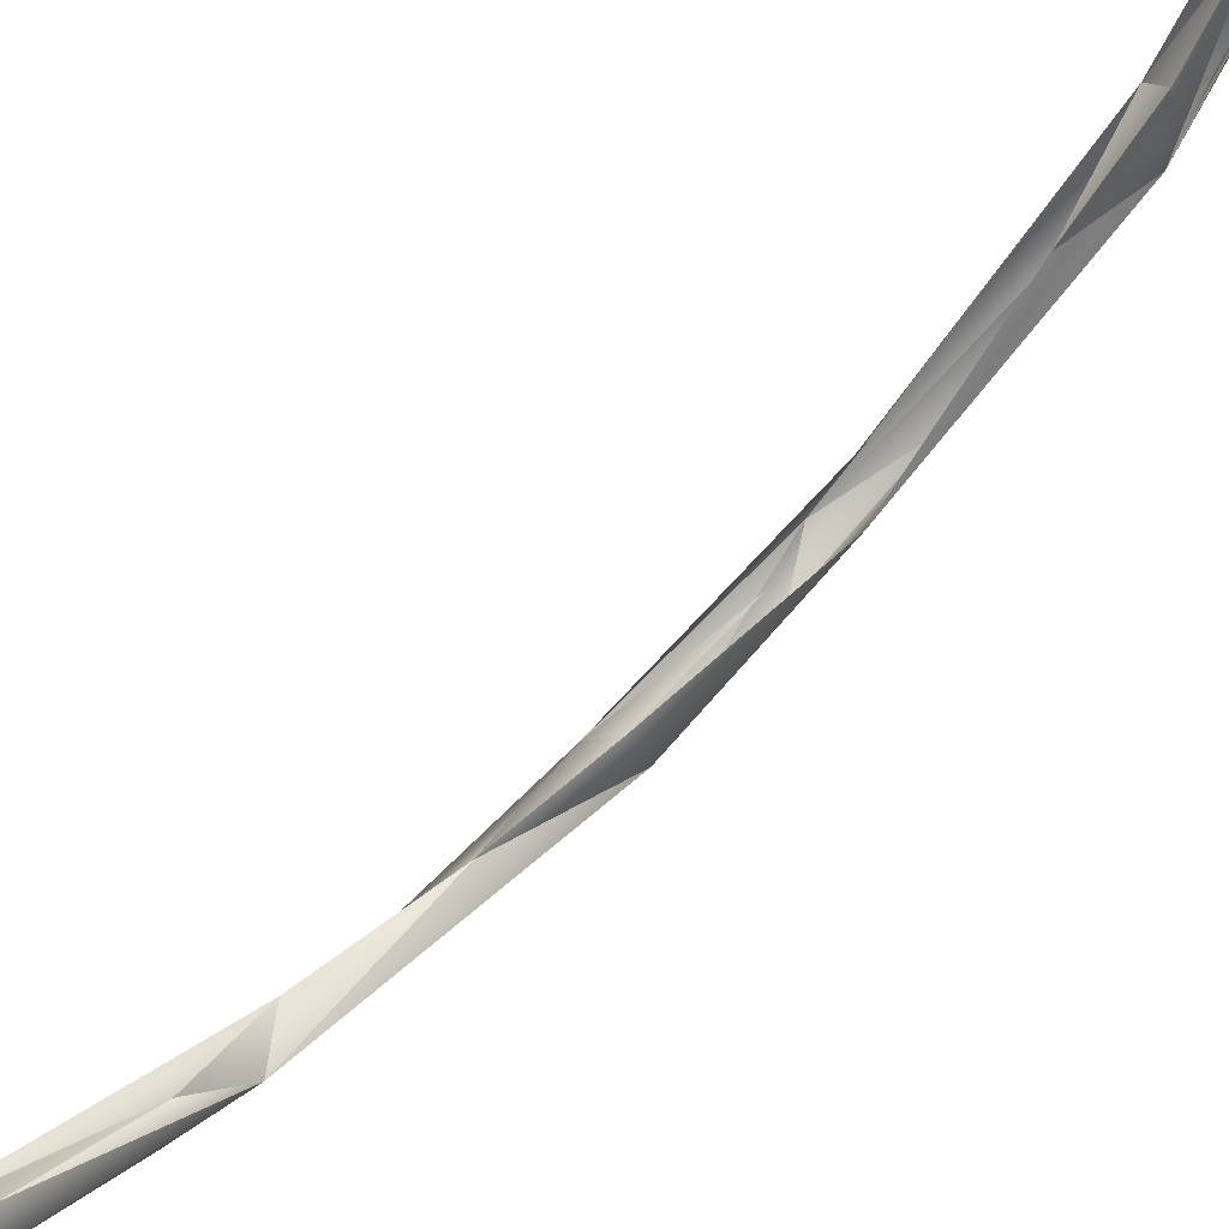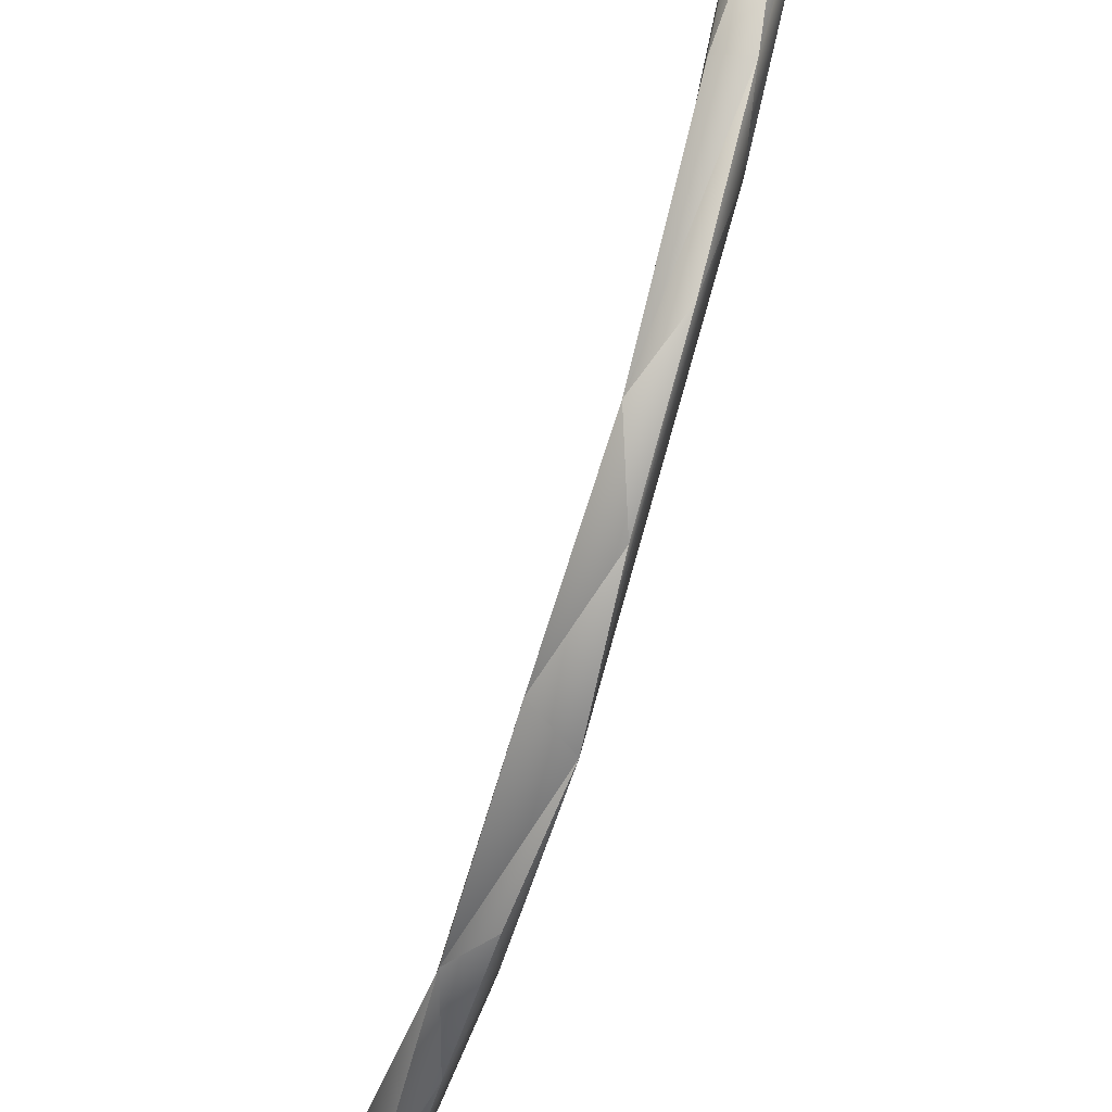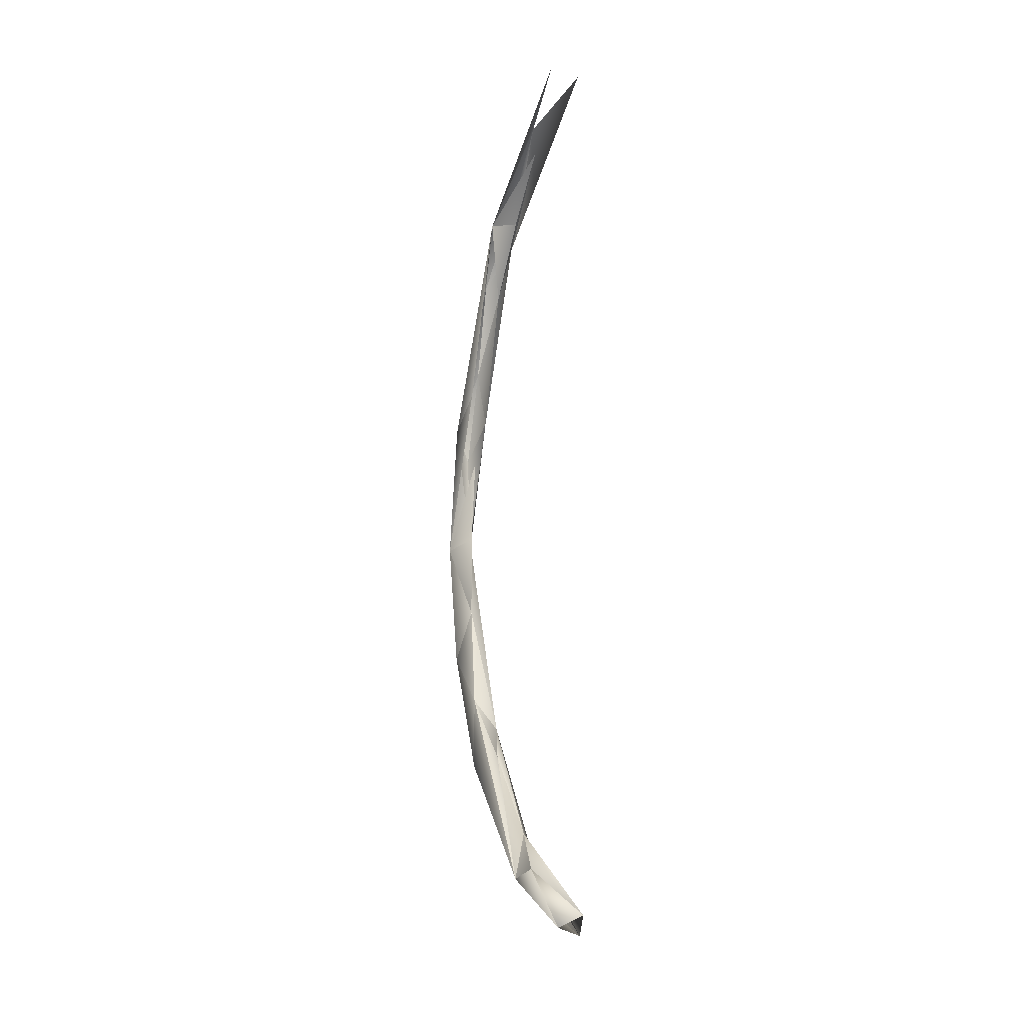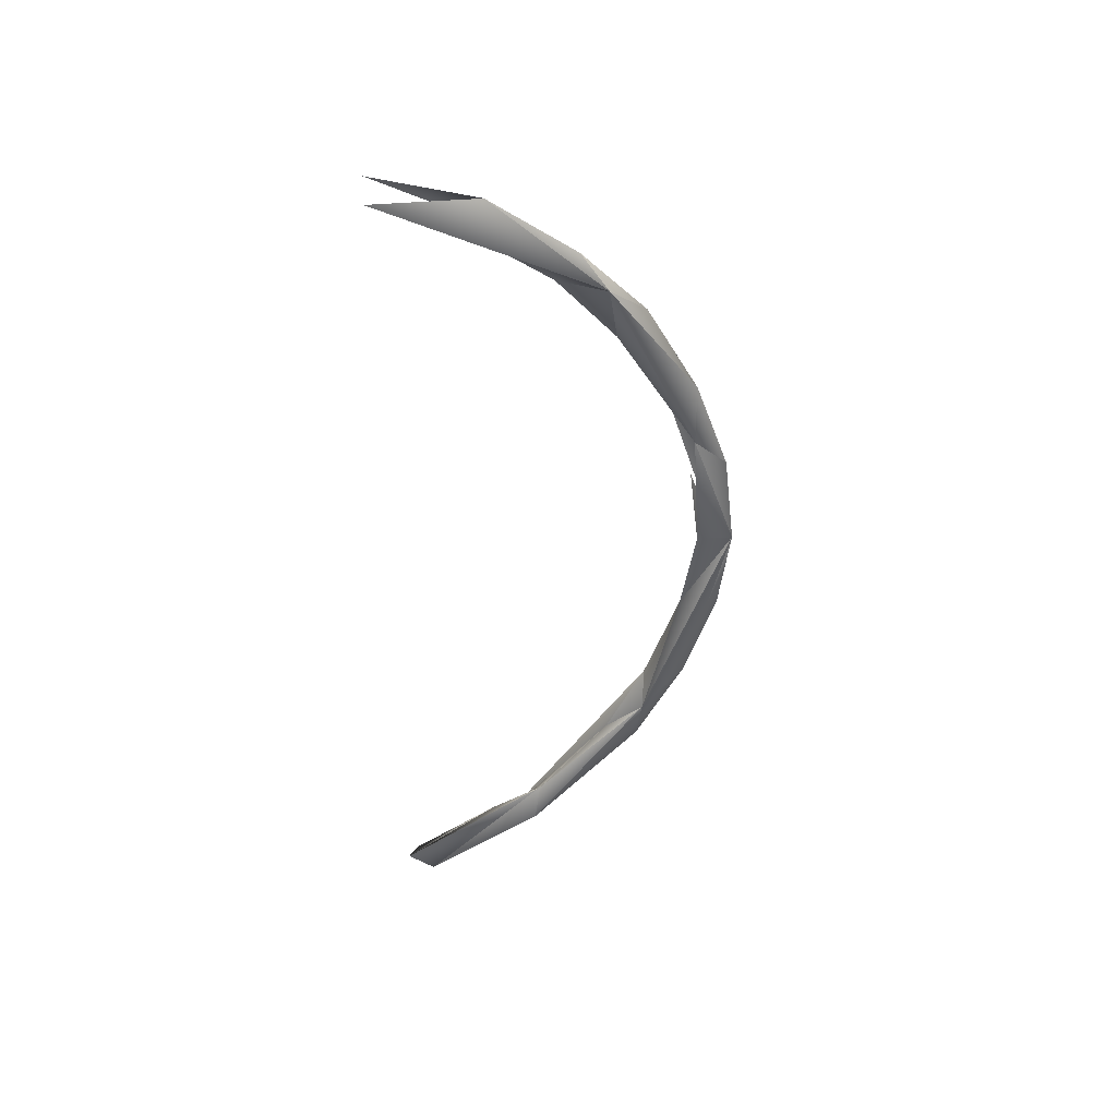
<metadata>
{"format":"obj","ext":"obj","renderer":"f3d","projection":"perspective","resolution":1024,"background":"white","views":[{"elev":67.8,"azim":44.0,"up":"+Z"},{"elev":-65.7,"azim":-16.2,"up":"+Z"},{"elev":-15.6,"azim":-20.7,"up":"+Y"},{"elev":43.8,"azim":79.0,"up":"+Y"}]}
</metadata>
<code>
o LM_GI_gi21_swL1
v 2407 -2.738e+04 -2.849e+04
v -212 -5157 -3.485e+04
v 2021 1.03e+04 -4.227e+04
v -2572 7738 -4.065e+04
v 457.5 9406 -3.691e+04
v -212 -5157 -3.485e+04
v -1388 -2.234e+04 -2.953e+04
v -212 -5157 -3.485e+04
v 2407 -2.738e+04 -2.849e+04
v -212 -5157 -3.485e+04
v 457.5 9406 -3.691e+04
v 2021 1.03e+04 -4.227e+04
v -2024 -1.357e+04 -3.774e+04
v -212 -5157 -3.485e+04
v -1388 -2.234e+04 -2.953e+04
v -212 -5157 -3.485e+04
v -2024 -1.357e+04 -3.774e+04
v -2572 7738 -4.065e+04
v 2407 -2.738e+04 -2.849e+04
v 2021 1.03e+04 -4.227e+04
v 926.1 -2.082e+04 -3.578e+04
v 459 2.367e+04 -3.512e+04
v 457.5 9406 -3.691e+04
v -2572 7738 -4.065e+04
v -2024 -1.357e+04 -3.774e+04
v 915.5 -5078 -4.093e+04
v -2572 7738 -4.065e+04
v 2021 1.03e+04 -4.227e+04
v 915.5 -5078 -4.093e+04
v 926.1 -2.082e+04 -3.578e+04
v 2021 1.03e+04 -4.227e+04
v 457.5 9406 -3.691e+04
v 2410 3.177e+04 -3.493e+04
v 915.5 -5078 -4.093e+04
v 2021 1.03e+04 -4.227e+04
v -2572 7738 -4.065e+04
v -1388 -2.234e+04 -2.953e+04
v 2407 -2.738e+04 -2.849e+04
v 464 -3.322e+04 -2.261e+04
v 926.1 -2.082e+04 -3.578e+04
v 915.5 -5078 -4.093e+04
v -2024 -1.357e+04 -3.774e+04
v -2200 -3.439e+04 -2.712e+04
v -2024 -1.357e+04 -3.774e+04
v -1388 -2.234e+04 -2.953e+04
v -2135 3.067e+04 -3.823e+04
v -2572 7738 -4.065e+04
v 2021 1.03e+04 -4.227e+04
v 926.1 -2.082e+04 -3.578e+04
v -2024 -1.357e+04 -3.774e+04
v 927.9 -3.557e+04 -2.791e+04
v -2135 3.067e+04 -3.823e+04
v -1379 3.602e+04 -3.191e+04
v -2572 7738 -4.065e+04
v 2407 -2.738e+04 -2.849e+04
v 926.1 -2.082e+04 -3.578e+04
v 927.9 -3.557e+04 -2.791e+04
v -2024 -1.357e+04 -3.774e+04
v -2200 -3.439e+04 -2.712e+04
v 927.9 -3.557e+04 -2.791e+04
v 2410 3.177e+04 -3.493e+04
v 920.9 2.558e+04 -4.062e+04
v 2021 1.03e+04 -4.227e+04
v 920.9 2.558e+04 -4.062e+04
v -2135 3.067e+04 -3.823e+04
v 2021 1.03e+04 -4.227e+04
v 677.4 -4.725e+04 -1.059e+04
v 464 -3.322e+04 -2.261e+04
v 2407 -2.738e+04 -2.849e+04
v -2304 -5.487e+04 -6629
v -1388 -2.234e+04 -2.953e+04
v 464 -3.322e+04 -2.261e+04
v -2200 -3.439e+04 -2.712e+04
v -1388 -2.234e+04 -2.953e+04
v -2304 -5.487e+04 -6629
v 2410 3.177e+04 -3.493e+04
v 921.5 4.131e+04 -3.52e+04
v 920.9 2.558e+04 -4.062e+04
v 2407 -2.738e+04 -2.849e+04
v 927.9 -3.557e+04 -2.791e+04
v 2444 -5.317e+04 -9346
v 921.5 4.131e+04 -3.52e+04
v -2135 3.067e+04 -3.823e+04
v 920.9 2.558e+04 -4.062e+04
v 927.9 -3.557e+04 -2.791e+04
v -2200 -3.439e+04 -2.712e+04
v -365.4 -4.794e+04 -1.803e+04
v 2444 -5.317e+04 -9346
v 677.4 -4.725e+04 -1.059e+04
v 2407 -2.738e+04 -2.849e+04
v 677.4 -4.725e+04 -1.059e+04
v -2304 -5.487e+04 -6629
v 464 -3.322e+04 -2.261e+04
v -1379 3.602e+04 -3.191e+04
v -2135 3.067e+04 -3.823e+04
v -2553 6.444e+04 -1.788e+04
v -368.4 5.592e+04 -2.727e+04
v -2135 3.067e+04 -3.823e+04
v 921.5 4.131e+04 -3.52e+04
v 2410 3.177e+04 -3.493e+04
v 2439 6.183e+04 -2.103e+04
v 921.5 4.131e+04 -3.52e+04
v -2200 -3.439e+04 -2.712e+04
v -2304 -5.487e+04 -6629
v -365.4 -4.794e+04 -1.803e+04
v -365.4 -4.794e+04 -1.803e+04
v 2444 -5.317e+04 -9346
v 927.9 -3.557e+04 -2.791e+04
v 2410 3.177e+04 -3.493e+04
v 464.6 5.226e+04 -2.269e+04
v 2439 6.183e+04 -2.103e+04
v -368.4 5.592e+04 -2.727e+04
v -2553 6.444e+04 -1.788e+04
v -2135 3.067e+04 -3.823e+04
v -2304 -5.487e+04 -6629
v 677.4 -4.725e+04 -1.059e+04
v -1346 -5.352e+04 -2136
v -365.4 -4.794e+04 -1.803e+04
v 211.9 -5.766e+04 -5097
v 2444 -5.317e+04 -9346
v -368.4 5.592e+04 -2.727e+04
v 921.5 4.131e+04 -3.52e+04
v 2439 6.183e+04 -2.103e+04
v -365.4 -4.794e+04 -1.803e+04
v -2304 -5.487e+04 -6629
v 211.9 -5.766e+04 -5097
v 677.4 -4.725e+04 -1.059e+04
v 728.1 -6.135e+04 1.4e+04
v -1346 -5.352e+04 -2136
v 2444 -5.317e+04 -9346
v 1908 -6.421e+04 9770
v 677.4 -4.725e+04 -1.059e+04
v 464.6 5.226e+04 -2.269e+04
v 467 6.343e+04 -1.349e+04
v 2439 6.183e+04 -2.103e+04
v 467 6.343e+04 -1.349e+04
v 464.6 5.226e+04 -2.269e+04
v -2553 6.444e+04 -1.788e+04
v -2304 -5.487e+04 -6629
v -1346 -5.352e+04 -2136
v -2528 -6.315e+04 1.2e+04
v 1908 -6.421e+04 9770
v 728.1 -6.135e+04 1.4e+04
v 677.4 -4.725e+04 -1.059e+04
v 211.9 -5.766e+04 -5097
v 1908 -6.421e+04 9770
v 2444 -5.317e+04 -9346
v 211.9 -5.766e+04 -5097
v -2304 -5.487e+04 -6629
v 1908 -6.421e+04 9770
v -368.4 5.592e+04 -2.727e+04
v 2439 6.183e+04 -2.103e+04
v 927.5 6.791e+04 -1.697e+04
v 927.5 6.791e+04 -1.697e+04
v -2553 6.444e+04 -1.788e+04
v -368.4 5.592e+04 -2.727e+04
v -1346 -5.352e+04 -2136
v 728.1 -6.135e+04 1.4e+04
v -2528 -6.315e+04 1.2e+04
v 467 6.343e+04 -1.349e+04
v -218.6 7.198e+04 -1922
v 2439 6.183e+04 -2.103e+04
v -2304 -5.487e+04 -6629
v -2528 -6.315e+04 1.2e+04
v 1908 -6.421e+04 9770
v -218.6 7.198e+04 -1922
v 467 6.343e+04 -1.349e+04
v -2553 6.444e+04 -1.788e+04
v 175.1 7.789e+04 -3870
v 927.5 6.791e+04 -1.697e+04
v 2439 6.183e+04 -2.103e+04
v 175.1 7.789e+04 -3870
v -2553 6.444e+04 -1.788e+04
v 927.5 6.791e+04 -1.697e+04
v 175.1 7.789e+04 -3870
v 2439 6.183e+04 -2.103e+04
v 2056 8.008e+04 1.249e+04
v -2522 8.161e+04 1.198e+04
v -2553 6.444e+04 -1.788e+04
v 175.1 7.789e+04 -3870
f 3 2 1
f 6 5 4
f 9 8 7
f 12 11 10
f 15 14 13
f 18 17 16
f 21 20 19
f 24 23 22
f 27 26 25
f 30 29 28
f 33 32 31
f 36 35 34
f 39 38 37
f 42 41 40
f 45 44 43
f 48 47 46
f 51 50 49
f 54 53 52
f 57 56 55
f 60 59 58
f 63 62 61
f 66 65 64
f 69 68 67
f 72 71 70
f 75 74 73
f 78 77 76
f 81 80 79
f 84 83 82
f 87 86 85
f 90 89 88
f 93 92 91
f 96 95 94
f 99 98 97
f 102 101 100
f 105 104 103
f 108 107 106
f 111 110 109
f 114 113 112
f 117 116 115
f 120 119 118
f 123 122 121
f 126 125 124
f 129 128 127
f 132 131 130
f 135 134 133
f 138 137 136
f 141 140 139
f 144 143 142
f 147 146 145
f 150 149 148
f 153 152 151
f 156 155 154
f 159 158 157
f 162 161 160
f 165 164 163
f 168 167 166
f 171 170 169
f 174 173 172
f 177 176 175
f 180 179 178

</code>
